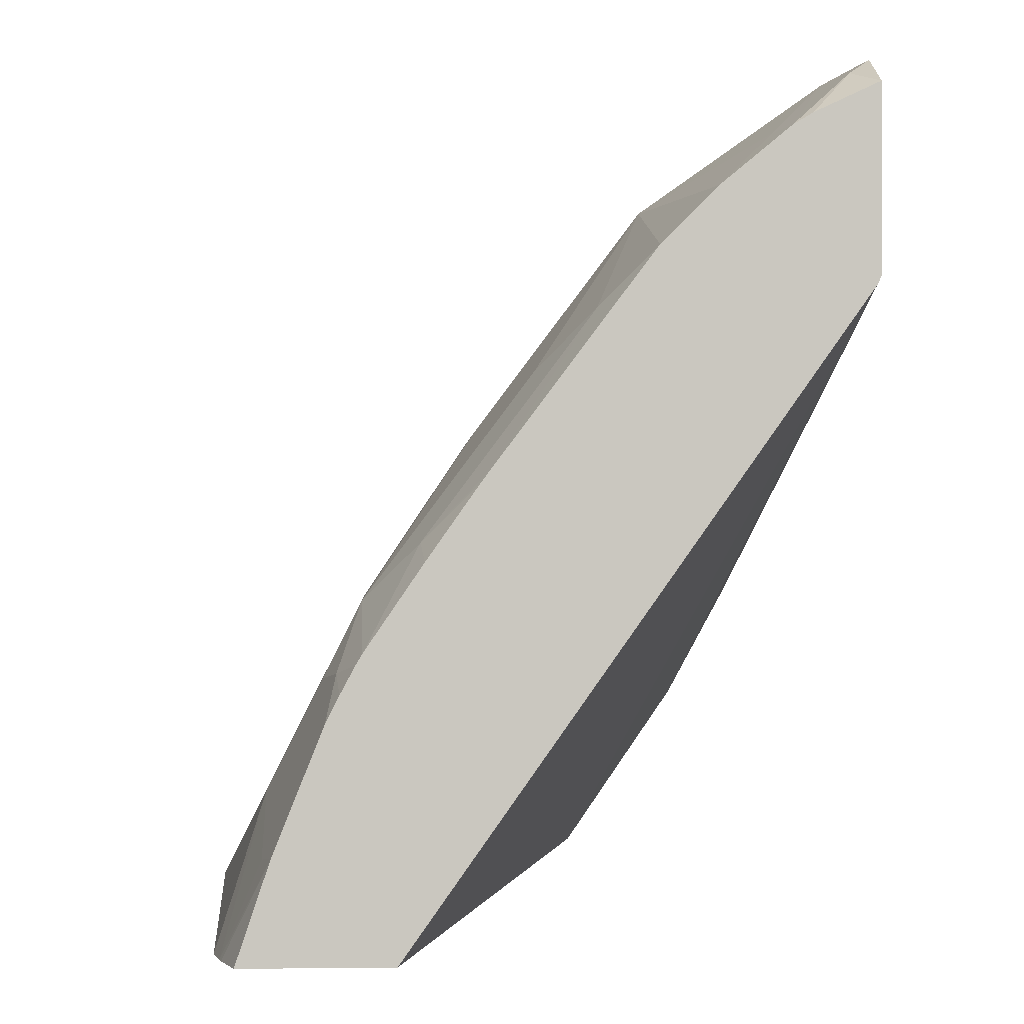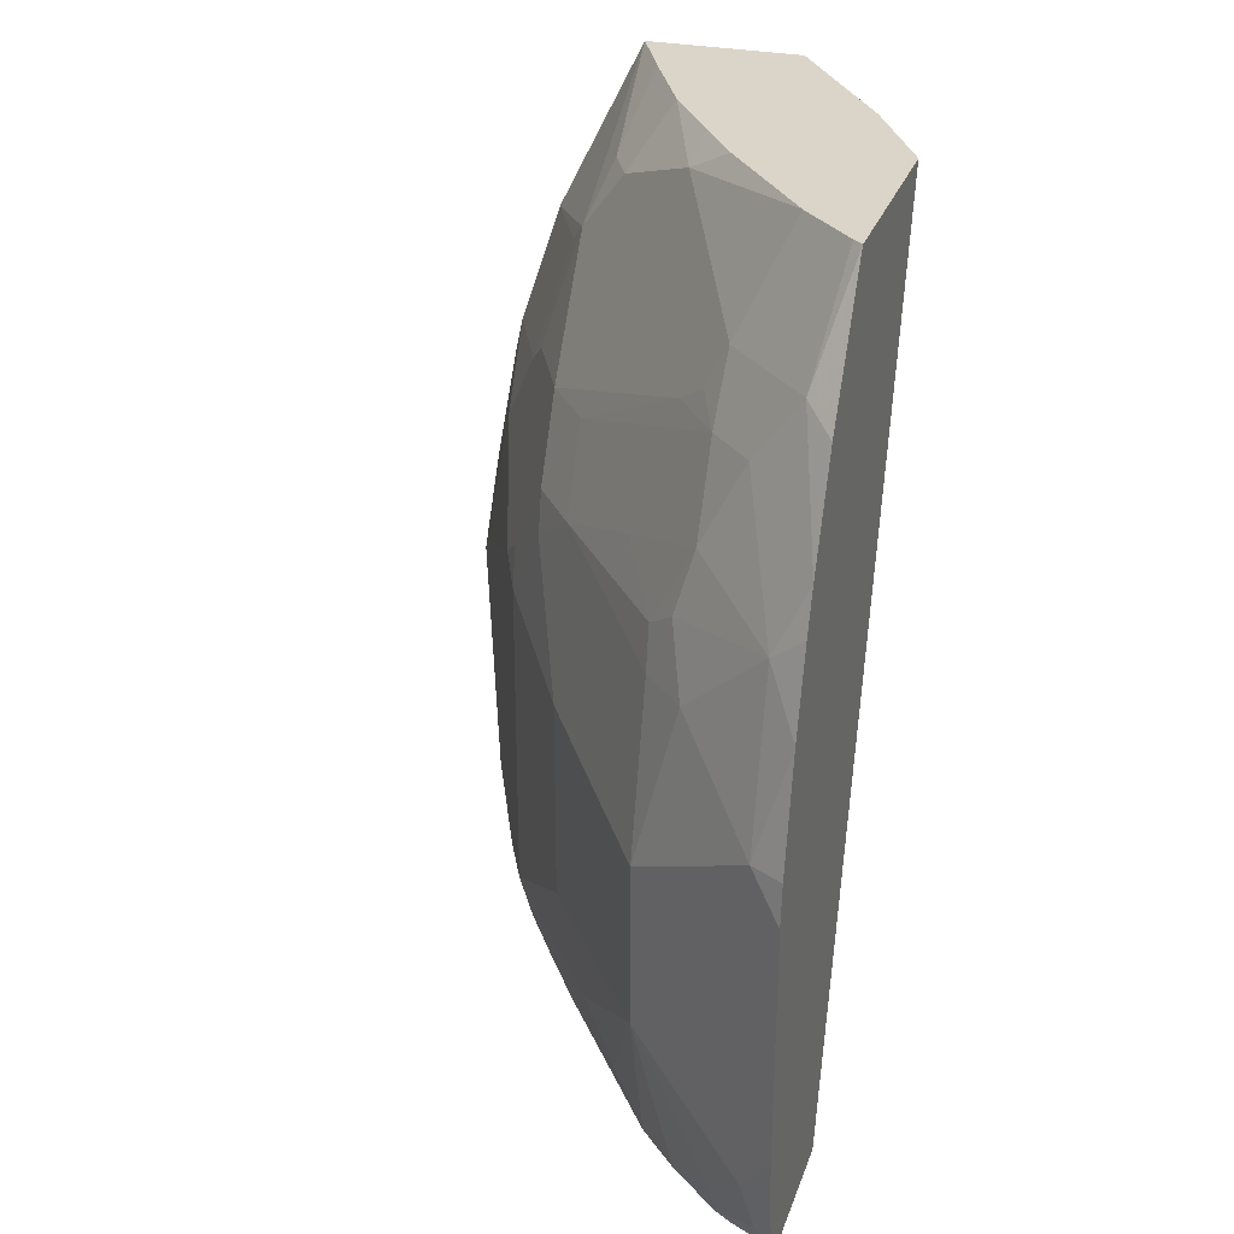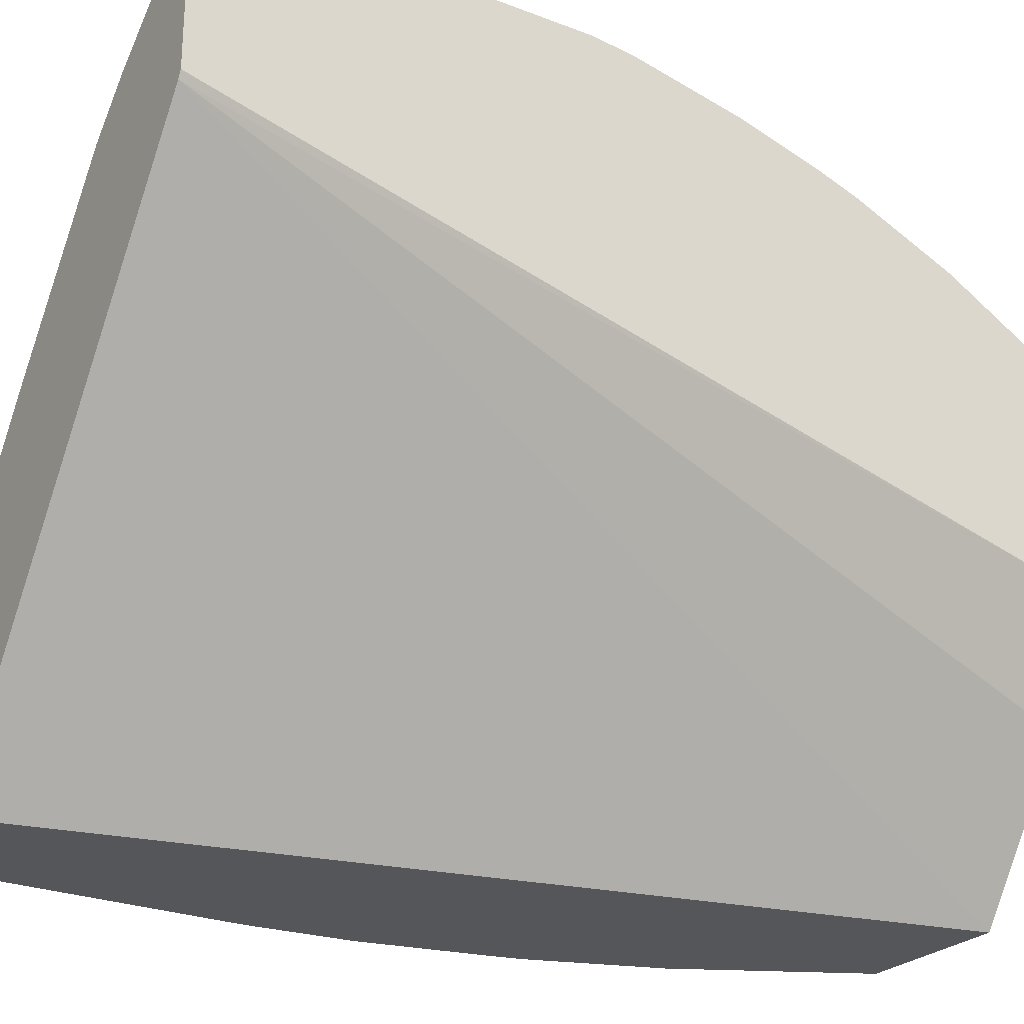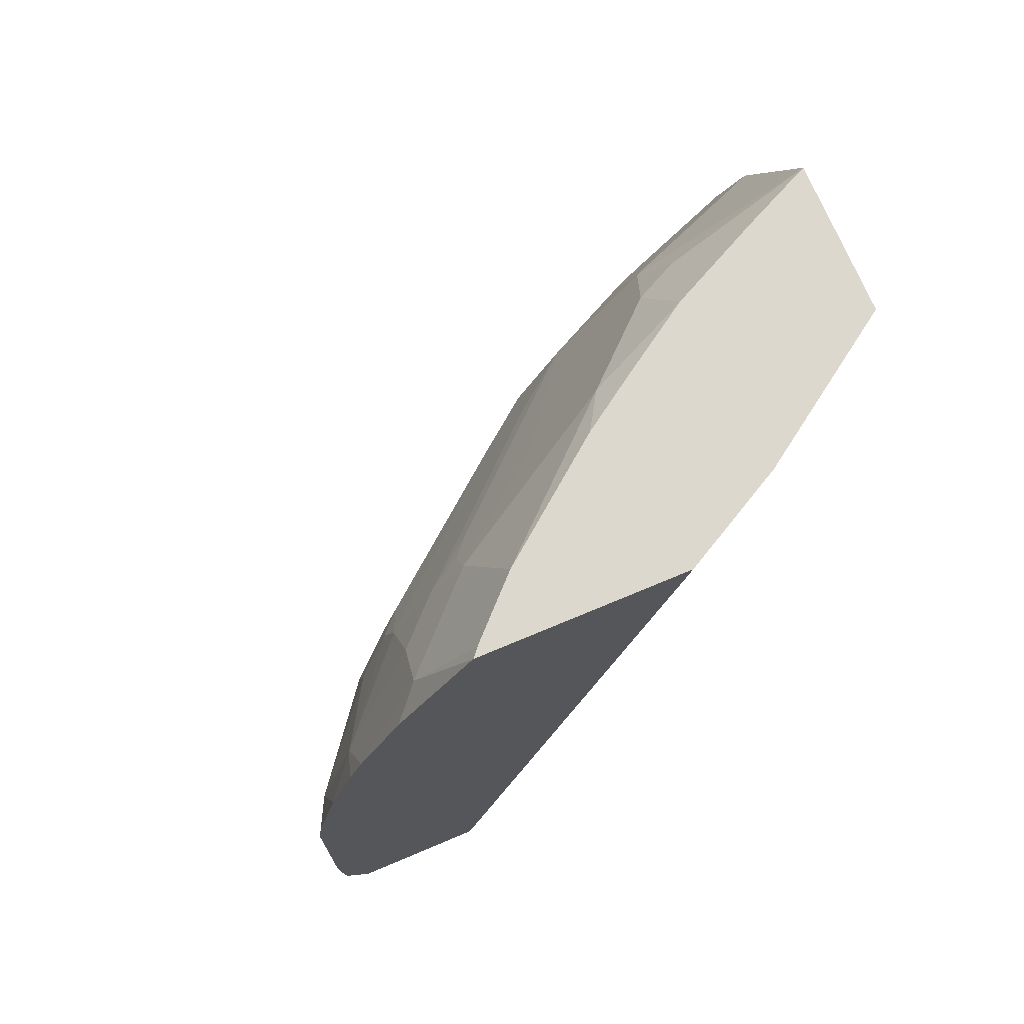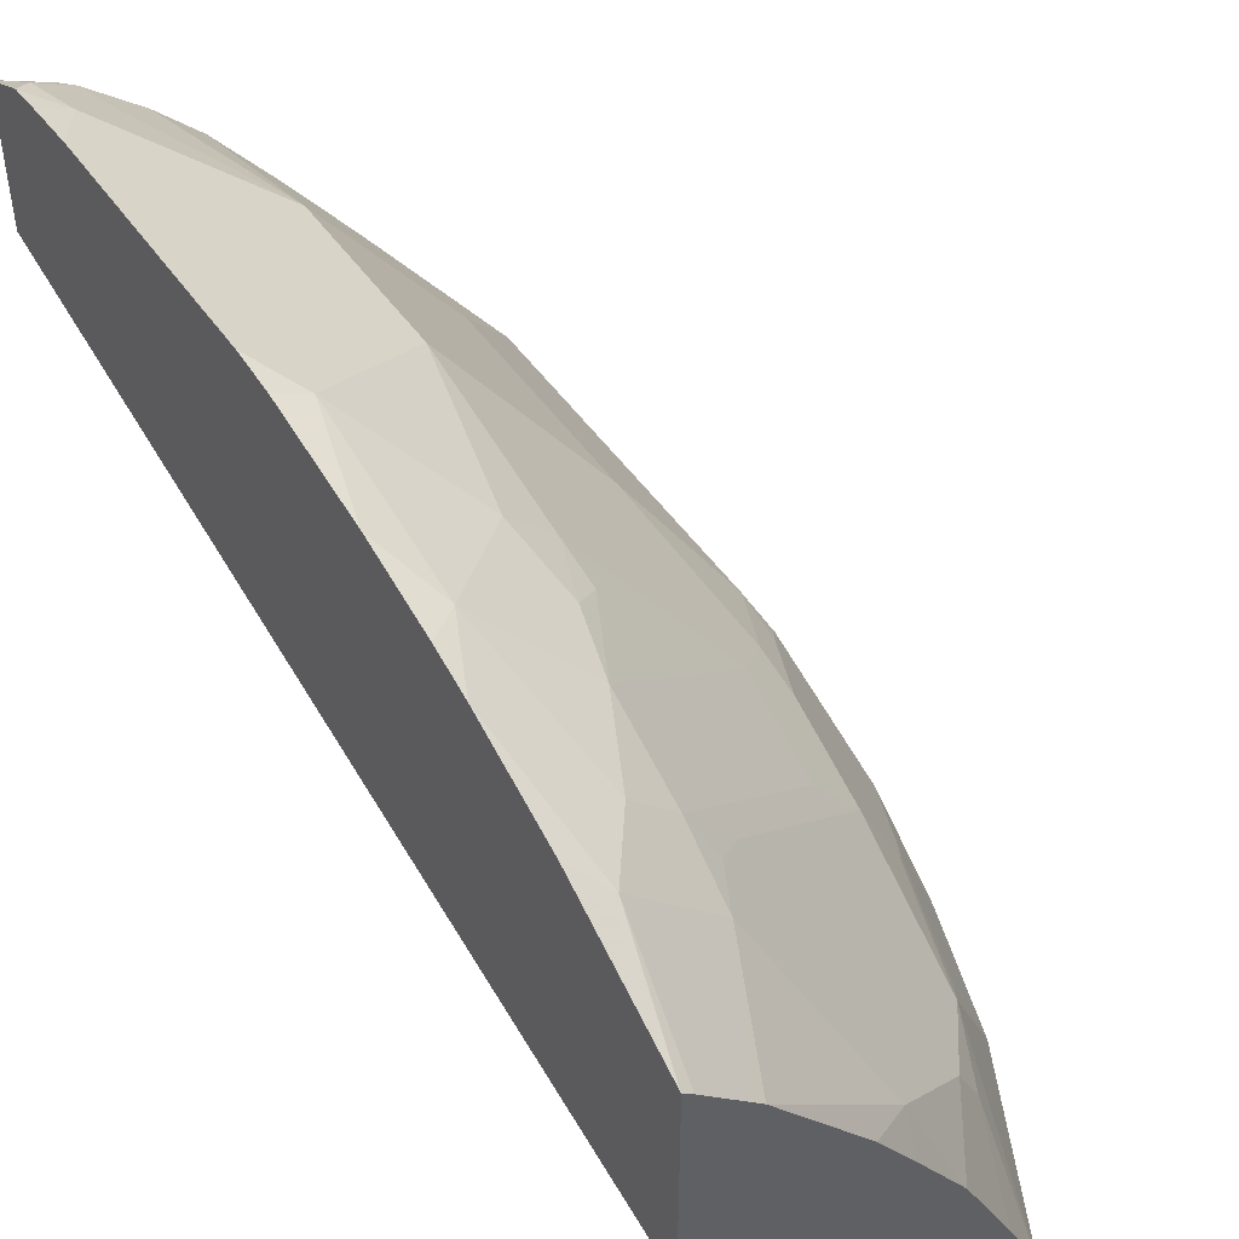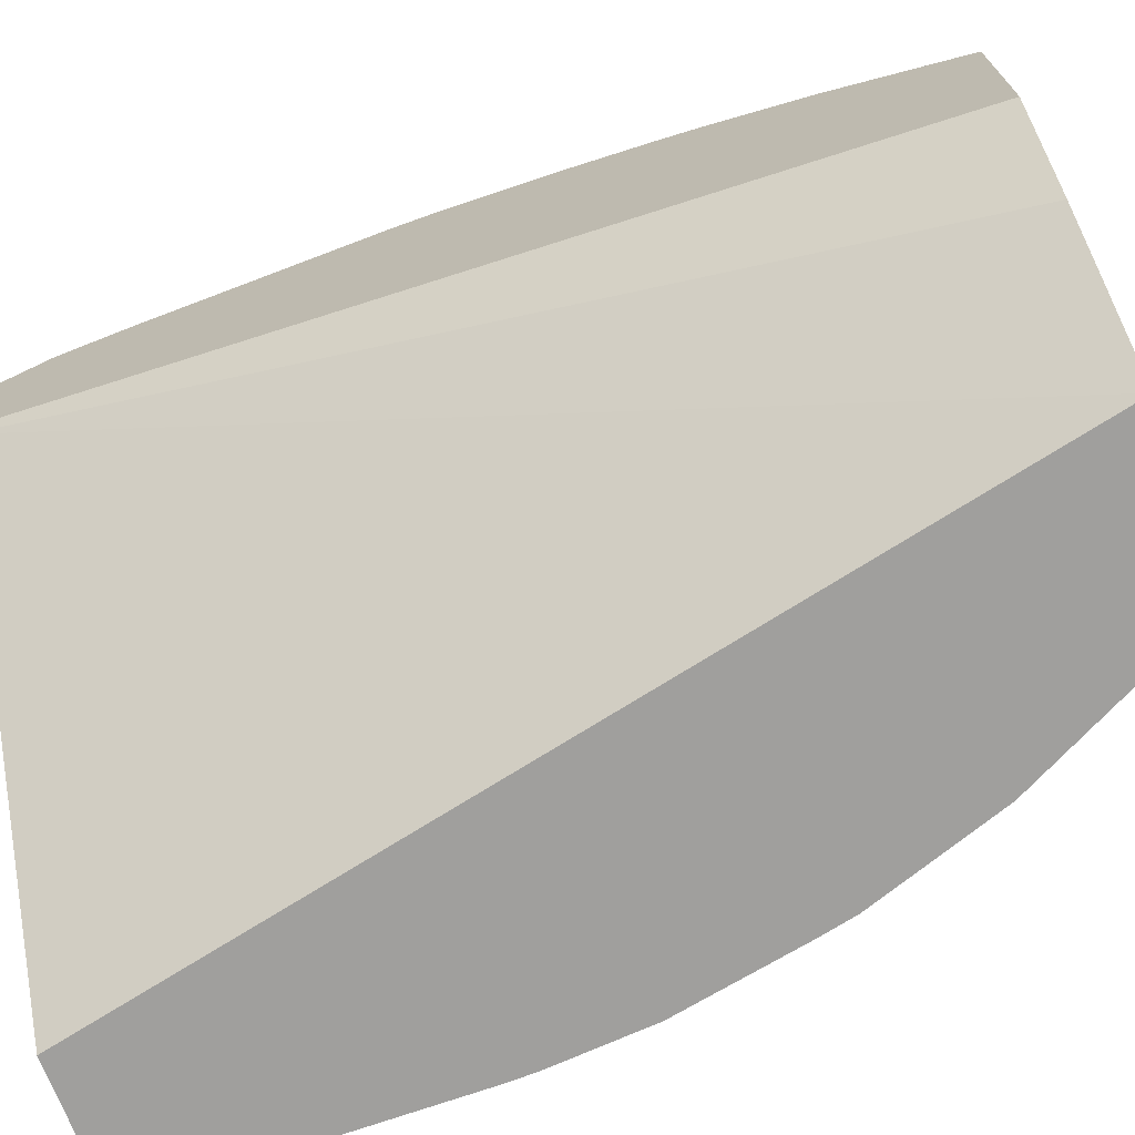
<metadata>
{"format":"obj","ext":"obj","renderer":"f3d","projection":"perspective","resolution":1024,"background":"white","views":[{"elev":-1.2,"azim":-2.9,"up":"+Z"},{"elev":29.2,"azim":17.6,"up":"+Y"},{"elev":-25.3,"azim":58.2,"up":"+Z"},{"elev":72.2,"azim":67.2,"up":"+Y"},{"elev":47.5,"azim":147.2,"up":"+Z"},{"elev":-71.3,"azim":110.9,"up":"+Z"}]}
</metadata>
<code>
v -0.4173 0.2127 0.5382
v -0.4173 0.232 0.5361
v -0.4319 0.232 0.5285
v -0.4898 0.1934 0.4898
v -0.4173 0.1016 0.5382
v -0.4173 0.2839 0.5249
v -0.4319 0.3094 0.5092
v -0.4705 0.2707 0.4898
v -0.4898 0.2707 0.4705
v -0.5285 0.232 0.4318
v -0.5478 0.2127 0.4125
v -0.4898 0.116 0.4898
v -0.4319 0.07735 0.5285
v -0.4173 0.07979 0.5366
v -0.4173 0.3216 0.5137
v -0.4173 0.3408 0.5067
v -0.4512 0.3674 0.4705
v -0.4705 0.3287 0.4705
v -0.4786 0.2997 0.4737
v -0.4906 0.29 0.464
v -0.5478 0.29 0.3932
v -0.5672 0.2707 0.3738
v -0.5865 0.232 0.3545
v -0.5478 0.116 0.4125
v -0.5285 0.07735 0.4318
v -0.5092 0.05804 0.4511
v -0.4898 0.04382 0.4705
v -0.4705 0.04382 0.4898
v -0.4512 0.05804 0.5092
v -0.4465 0.04382 0.5097
v -0.4254 0.05804 0.5293
v -0.4173 0.06609 0.5354
v -0.4173 0.3867 0.4863
v -0.4302 0.3964 0.4737
v -0.4705 0.3674 0.4511
v -0.5092 0.3094 0.4318
v -0.5478 0.3287 0.3738
v -0.568 0.29 0.3674
v -0.5946 0.2417 0.3384
v -0.593 0.232 0.3416
v -0.5865 0.07735 0.3545
v -0.5873 0.2514 0.3481
v -0.5672 0.05804 0.3738
v -0.5448 0.04382 0.3972
v -0.4396 0.04382 0.5138
v -0.4173 0.04382 0.5243
v -0.4173 0.396 0.4809
v -0.4689 0.3964 0.435
v -0.4173 0.4472 0.4509
v -0.4217 0.4472 0.4472
v -0.4786 0.377 0.435
v -0.4906 0.3674 0.4254
v -0.5092 0.348 0.4125
v -0.568 0.3287 0.3481
v -0.6332 0.203 0.2611
v -0.5873 0.3287 0.3094
v -0.6139 0.2803 0.2804
v -0.593 0.07735 0.3416
v -0.5946 0.05804 0.3311
v -0.5861 0.04382 0.338
v -0.566 0.04382 0.3673
v -0.5478 0.04382 0.3932
v -0.4173 0.04382 0.4608
v -0.51 0.3867 0.3867
v -0.441 0.4472 0.4279
v -0.446 0.4472 0.4229
v -0.5076 0.435 0.3577
v -0.4173 0.4472 0.3549
v -0.568 0.3867 0.3094
v -0.6332 0.2417 0.2417
v -0.6354 0.2375 0.2375
v -0.6381 0.1934 0.2514
v -0.6187 0.09669 0.29
v -0.5946 0.319 0.2997
v -0.6219 0.3094 0.2375
v -0.6253 0.293 0.2375
v -0.5994 0.07735 0.3287
v -0.5981 0.04382 0.3152
v -0.5934 0.04382 0.3246
v -0.5882 0.04382 0.3343
v -0.419 0.04382 0.4576
v -0.5172 0.4157 0.3577
v -0.5462 0.4157 0.3191
v -0.4876 0.4472 0.3699
v -0.504 0.4472 0.3456
v -0.5262 0.4472 0.3119
v -0.4435 0.4472 0.3069
v -0.5559 0.4157 0.2997
v -0.5627 0.4472 0.2375
v -0.586 0.4006 0.2375
v -0.5999 0.3728 0.2375
v -0.6026 0.3674 0.2375
v -0.5752 0.377 0.2997
v -0.6381 0.1934 0.2375
v -0.6381 0.1795 0.2375
v -0.6354 0.07735 0.2375
v -0.6328 0.06361 0.2375
v -0.6187 0.05804 0.2707
v -0.6152 0.04382 0.2725
v -0.5747 0.04382 0.2375
v -0.4911 0.4472 0.2375
v -0.5456 0.4472 0.2732
v -0.548 0.4472 0.2682
v -0.632 0.06045 0.2375
v -0.627 0.04382 0.2375
f 49 86 85
f 49 85 84
f 49 66 65
f 49 65 50
f 49 102 86
f 54 64 69
f 54 69 56
f 55 57 70
f 55 70 71
f 49 84 66
f 56 74 57
f 55 72 73
f 55 73 58
f 56 69 93
f 56 93 74
f 57 74 75
f 57 75 76
f 57 76 70
f 58 73 77
f 58 77 59
f 49 103 102
f 59 78 79
f 55 71 72
f 49 89 103
f 41 59 60
f 49 87 101
f 59 79 80
f 37 53 52
f 37 52 54
f 38 54 39
f 38 39 42
f 39 55 40
f 39 54 56
f 39 56 57
f 39 57 55
f 40 55 58
f 49 101 89
f 41 58 59
f 43 60 61
f 43 61 62
f 43 62 44
f 48 64 54
f 48 54 52
f 48 52 51
f 48 65 66
f 48 66 67
f 48 67 64
f 49 68 87
f 41 60 43
f 59 80 60
f 71 96 95
f 63 81 68
f 71 97 96
f 71 95 94
f 72 94 95
f 72 95 96
f 72 96 73
f 73 96 97
f 73 97 98
f 73 98 99
f 73 99 77
f 74 93 92
f 71 104 97
f 74 92 75
f 81 100 101
f 81 101 87
f 83 86 102
f 83 102 88
f 88 102 103
f 88 103 89
f 97 104 99
f 97 99 98
f 99 104 105
f 37 54 38
f 77 99 78
f 71 105 104
f 71 100 105
f 71 101 100
f 64 67 82
f 64 82 83
f 64 83 69
f 66 84 67
f 67 84 85
f 67 85 86
f 67 86 83
f 67 83 82
f 68 81 87
f 69 83 88
f 69 88 89
f 69 89 90
f 69 90 91
f 69 91 92
f 69 92 93
f 70 76 71
f 71 94 72
f 71 76 75
f 71 75 92
f 71 92 91
f 71 91 90
f 71 90 89
f 71 89 101
f 59 77 78
f 36 53 37
f 35 52 53
f 35 51 52
f 6 15 7
f 7 15 16
f 7 16 17
f 7 17 18
f 7 18 19
f 7 19 8
f 8 19 9
f 9 19 20
f 9 20 21
f 9 21 10
f 5 13 14
f 10 21 22
f 11 23 41
f 11 41 24
f 11 22 23
f 12 24 41
f 12 41 25
f 12 25 26
f 12 26 27
f 12 27 28
f 12 28 29
f 12 29 13
f 10 22 11
f 13 29 30
f 5 12 13
f 4 11 24
f 1 2 3
f 1 3 4
f 1 4 12
f 1 12 5
f 1 5 14
f 1 14 32
f 1 32 46
f 1 46 63
f 1 63 68
f 1 68 49
f 4 24 12
f 1 49 47
f 1 33 16
f 1 16 15
f 1 15 6
f 1 6 2
f 2 6 3
f 3 7 8
f 3 8 4
f 4 8 9
f 4 9 10
f 4 10 11
f 1 47 33
f 13 30 31
f 3 6 7
f 13 32 14
f 27 60 80
f 27 80 79
f 27 79 78
f 27 78 99
f 27 99 105
f 27 105 100
f 27 100 81
f 27 81 63
f 27 63 46
f 27 46 45
f 27 61 60
f 27 45 30
f 28 30 29
f 31 45 46
f 31 46 32
f 33 47 34
f 34 47 49
f 34 49 50
f 34 50 65
f 34 65 48
f 35 48 51
f 13 31 32
f 27 30 28
f 27 62 61
f 30 45 31
f 26 44 27
f 16 33 34
f 27 44 62
f 16 34 17
f 17 34 48
f 17 48 35
f 17 35 18
f 18 20 19
f 18 35 53
f 18 53 36
f 20 36 21
f 21 36 37
f 18 36 20
f 21 38 22
f 26 43 44
f 21 37 38
f 25 41 43
f 23 42 39
f 25 43 26
f 23 38 42
f 23 58 41
f 23 40 58
f 23 39 40
f 22 38 23

</code>
